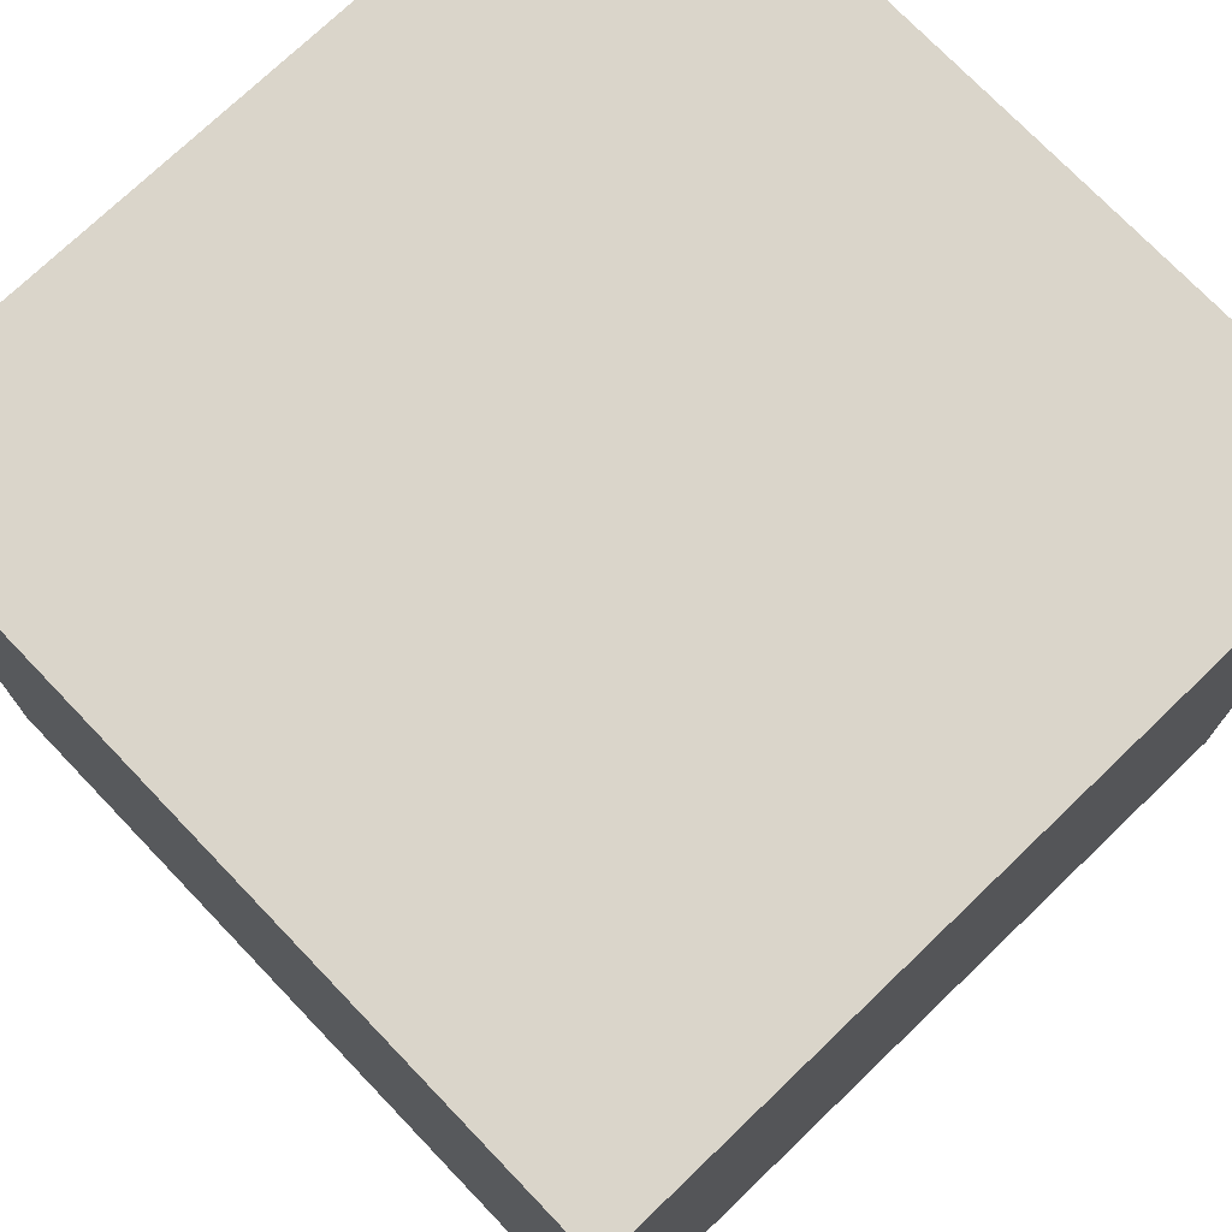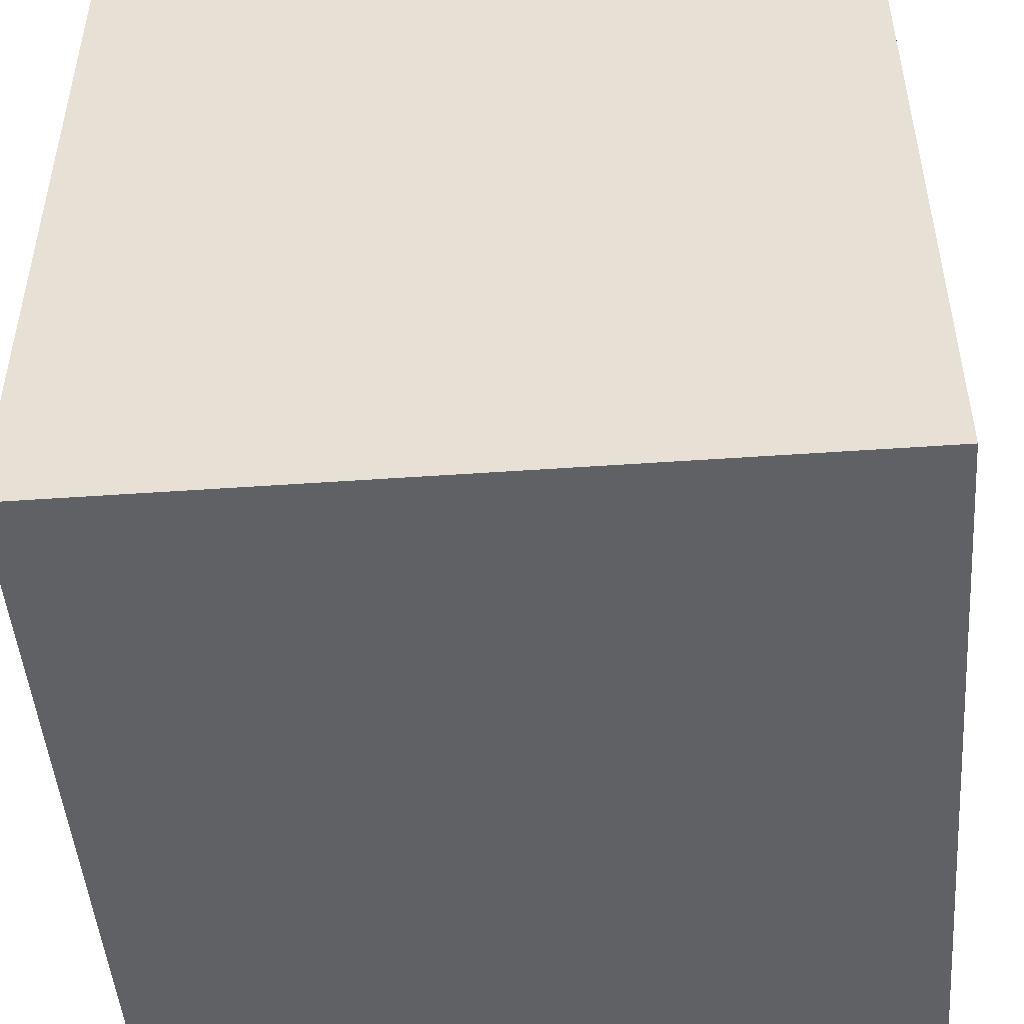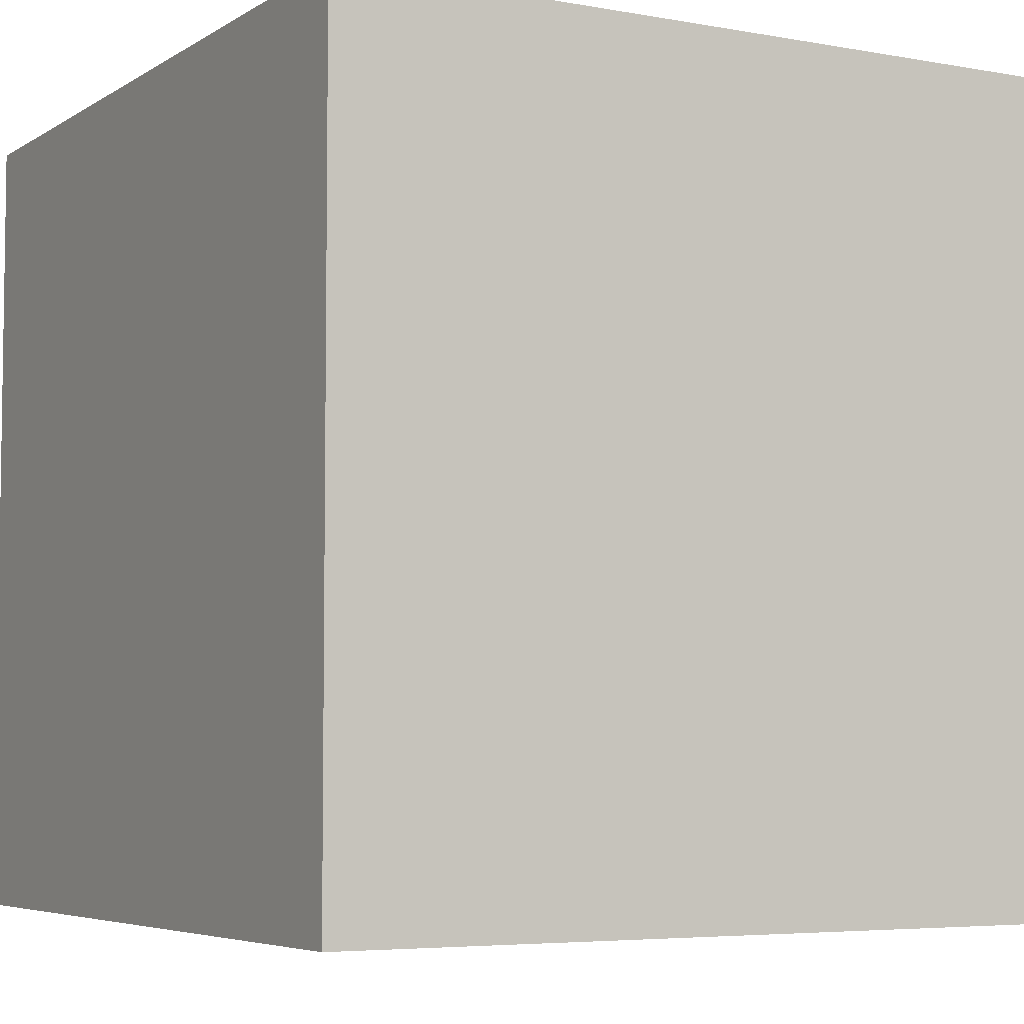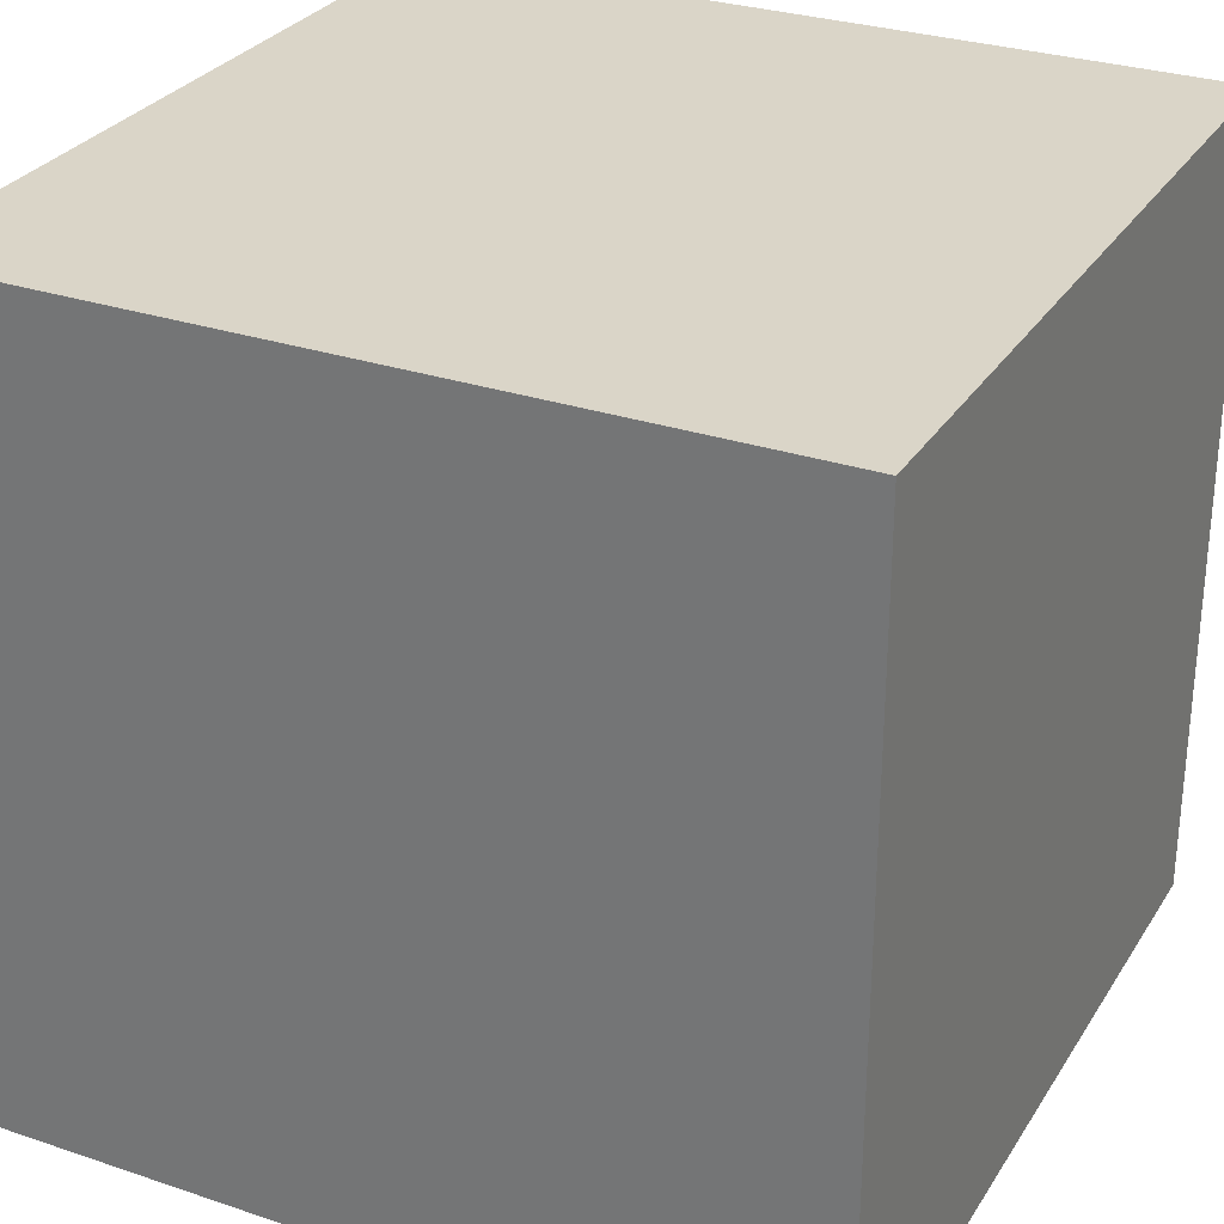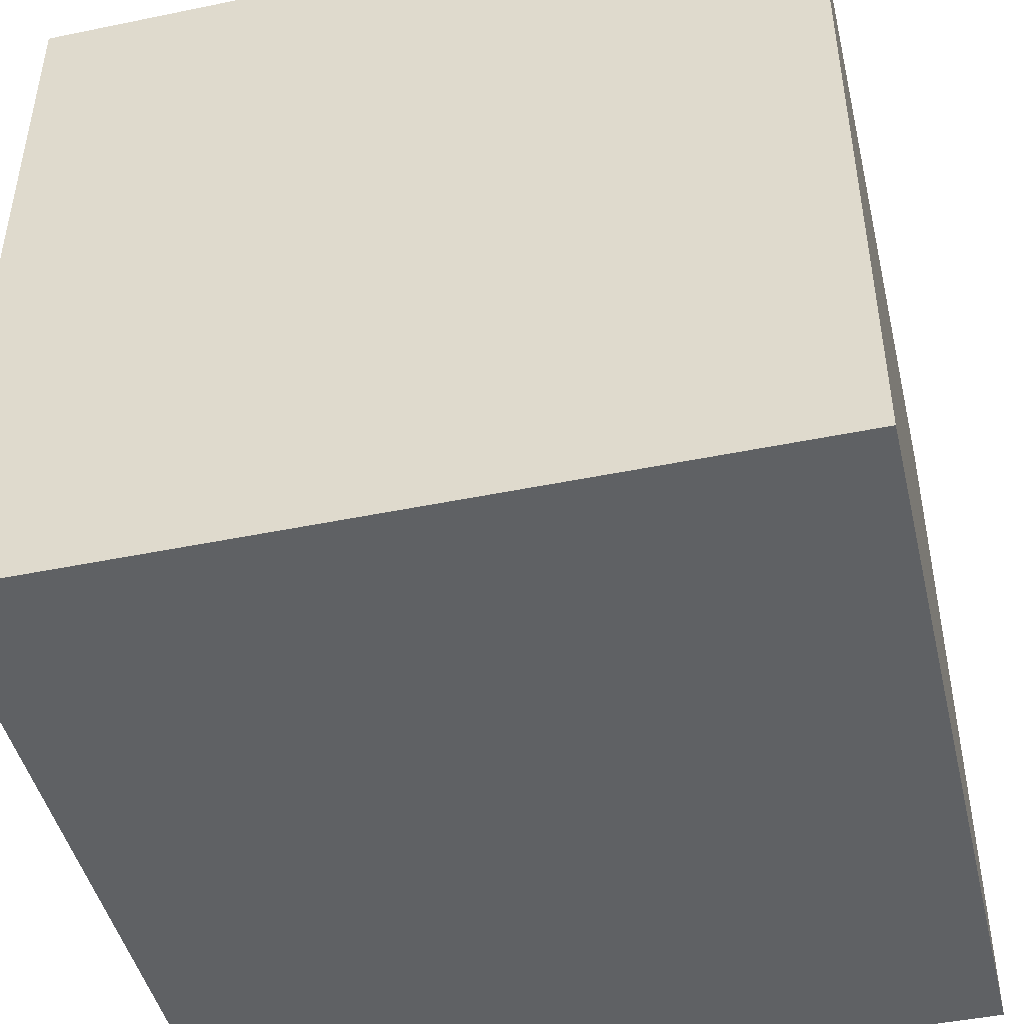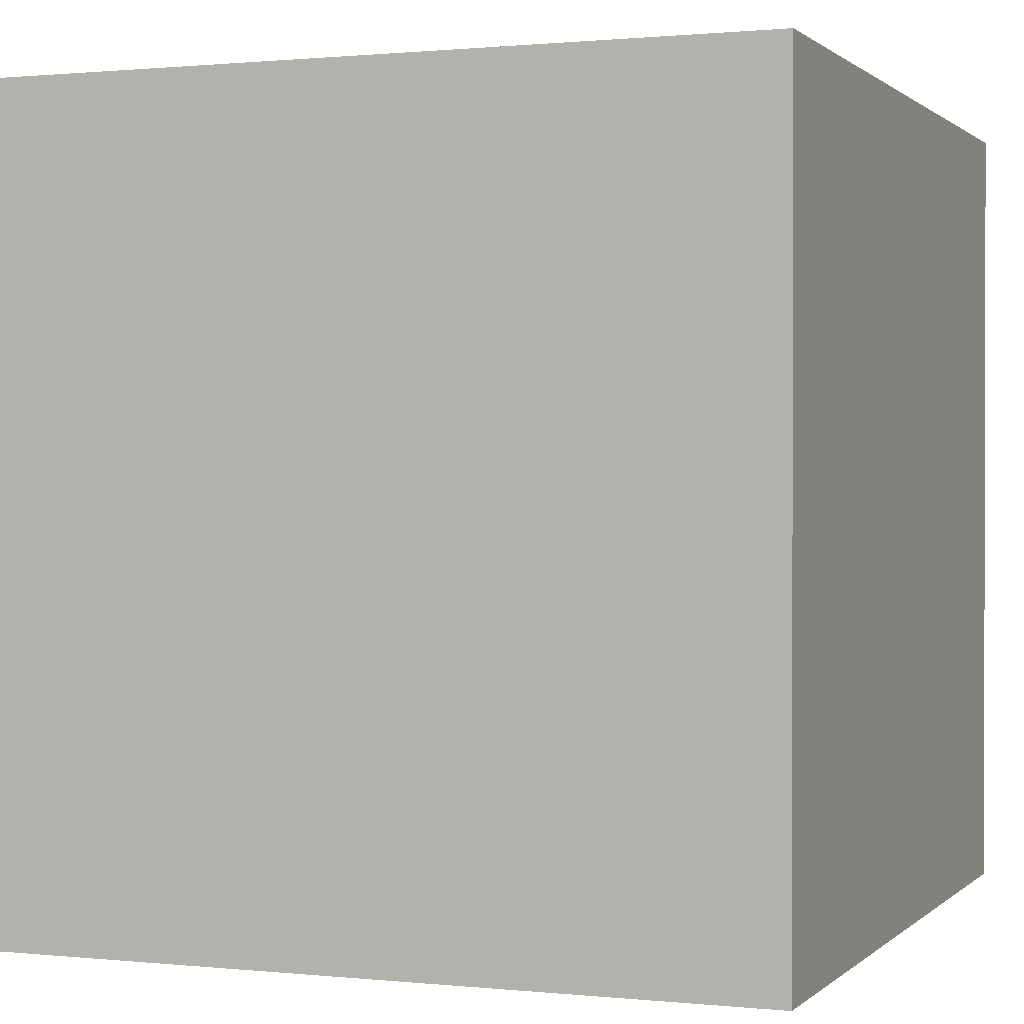
<metadata>
{"format":"obj","ext":"obj","renderer":"f3d","projection":"perspective","resolution":1024,"background":"white","views":[{"elev":74.2,"azim":-133.8,"up":"+Y"},{"elev":-48.2,"azim":94.5,"up":"+Y"},{"elev":-5.3,"azim":-119.6,"up":"+Z"},{"elev":29.3,"azim":-153.6,"up":"+Y"},{"elev":-45.9,"azim":-166.7,"up":"+Z"},{"elev":0.8,"azim":21.2,"up":"+Z"}]}
</metadata>
<code>
o Cube
v 1 -2.162 -3.574
v 1 -2.162 -1.574
v -1 -2.162 -1.574
v -1 -2.162 -3.574
v 1 -0.1618 -3.574
v 1 -0.1618 -1.574
v -1 -0.1618 -1.574
v -1 -0.1618 -3.574
f 1 3 4
f 8 6 5
f 5 2 1
f 6 3 2
f 3 8 4
f 1 8 5
f 1 2 3
f 8 7 6
f 5 6 2
f 6 7 3
f 3 7 8
f 1 4 8

</code>
